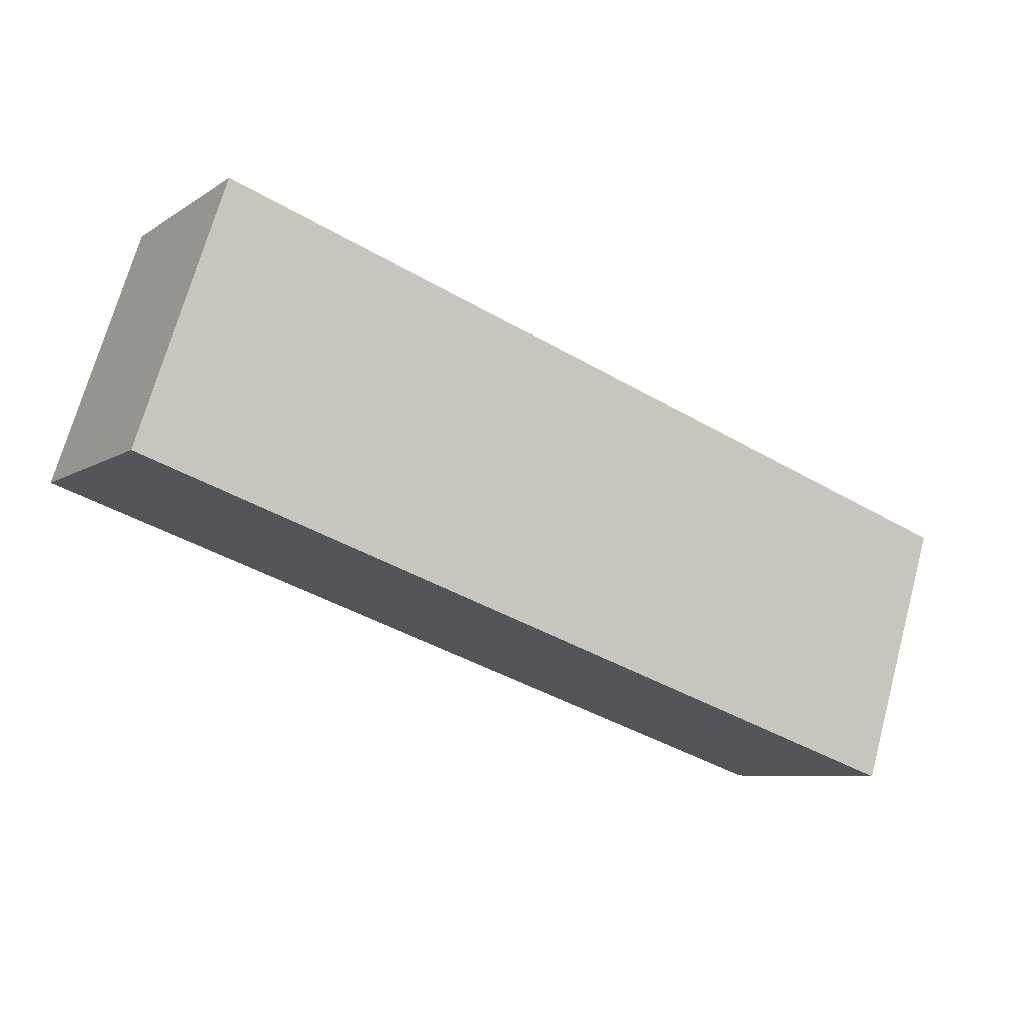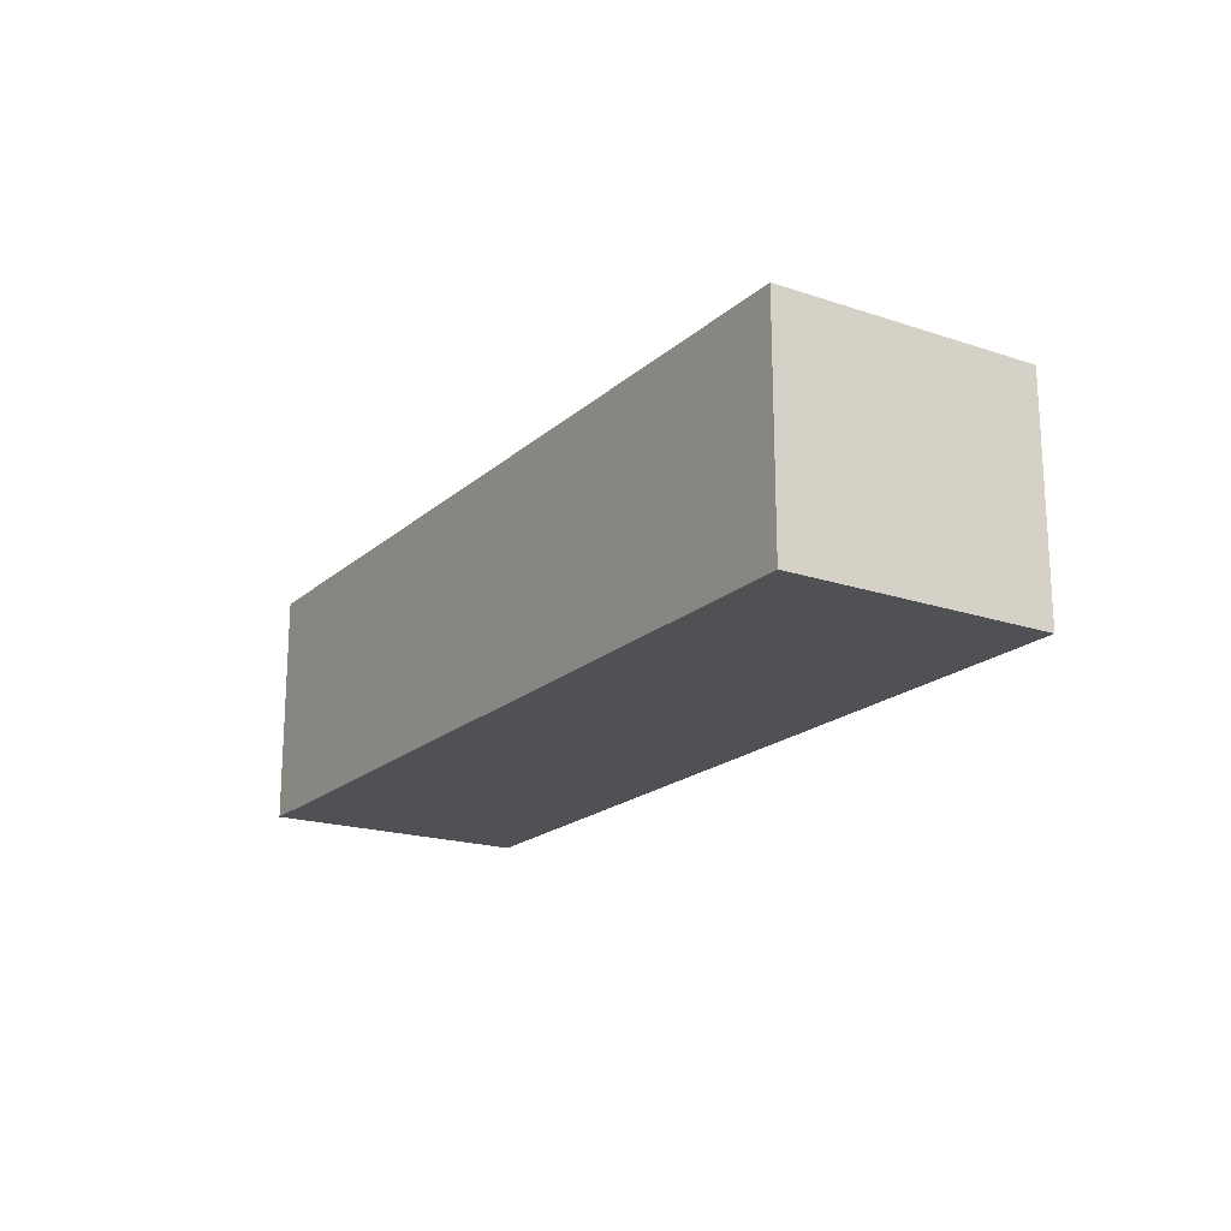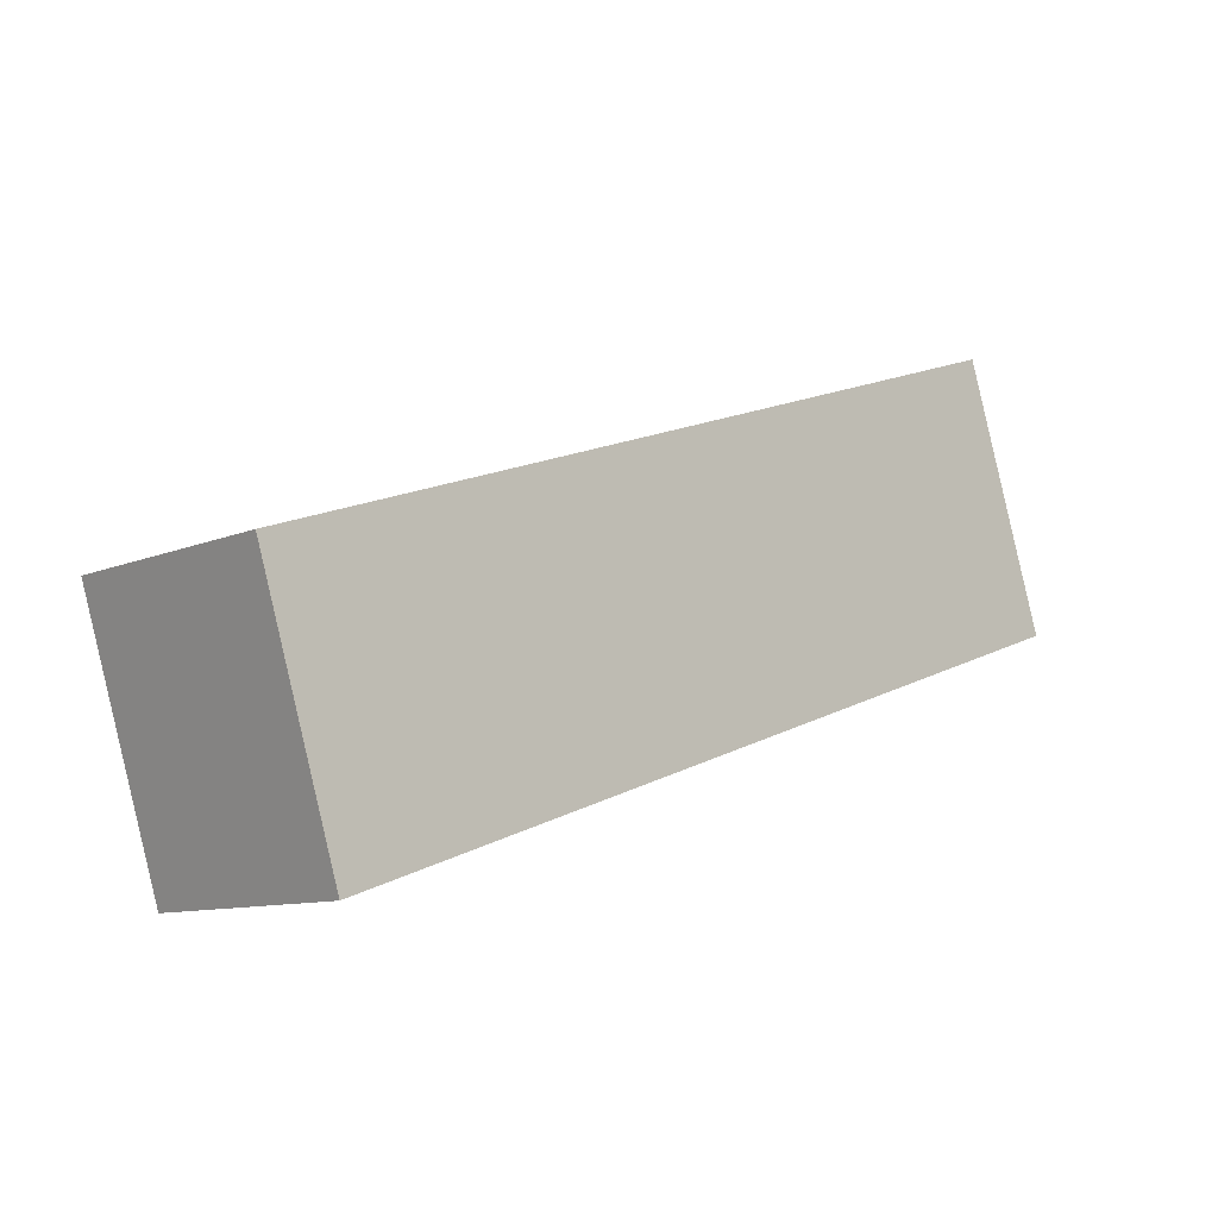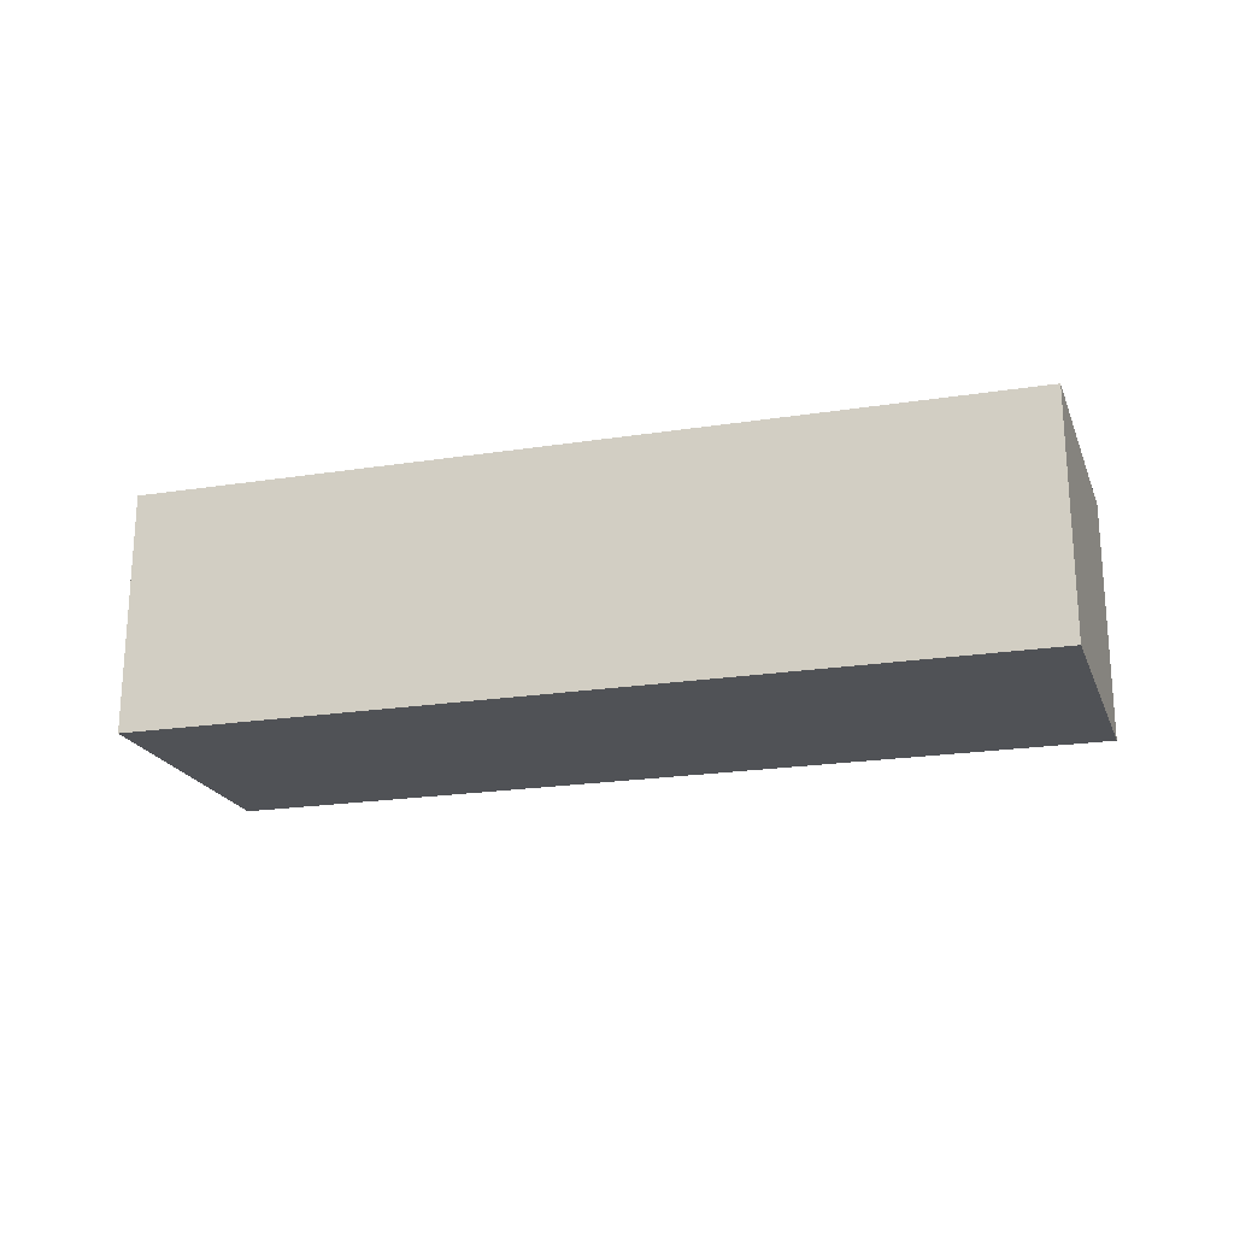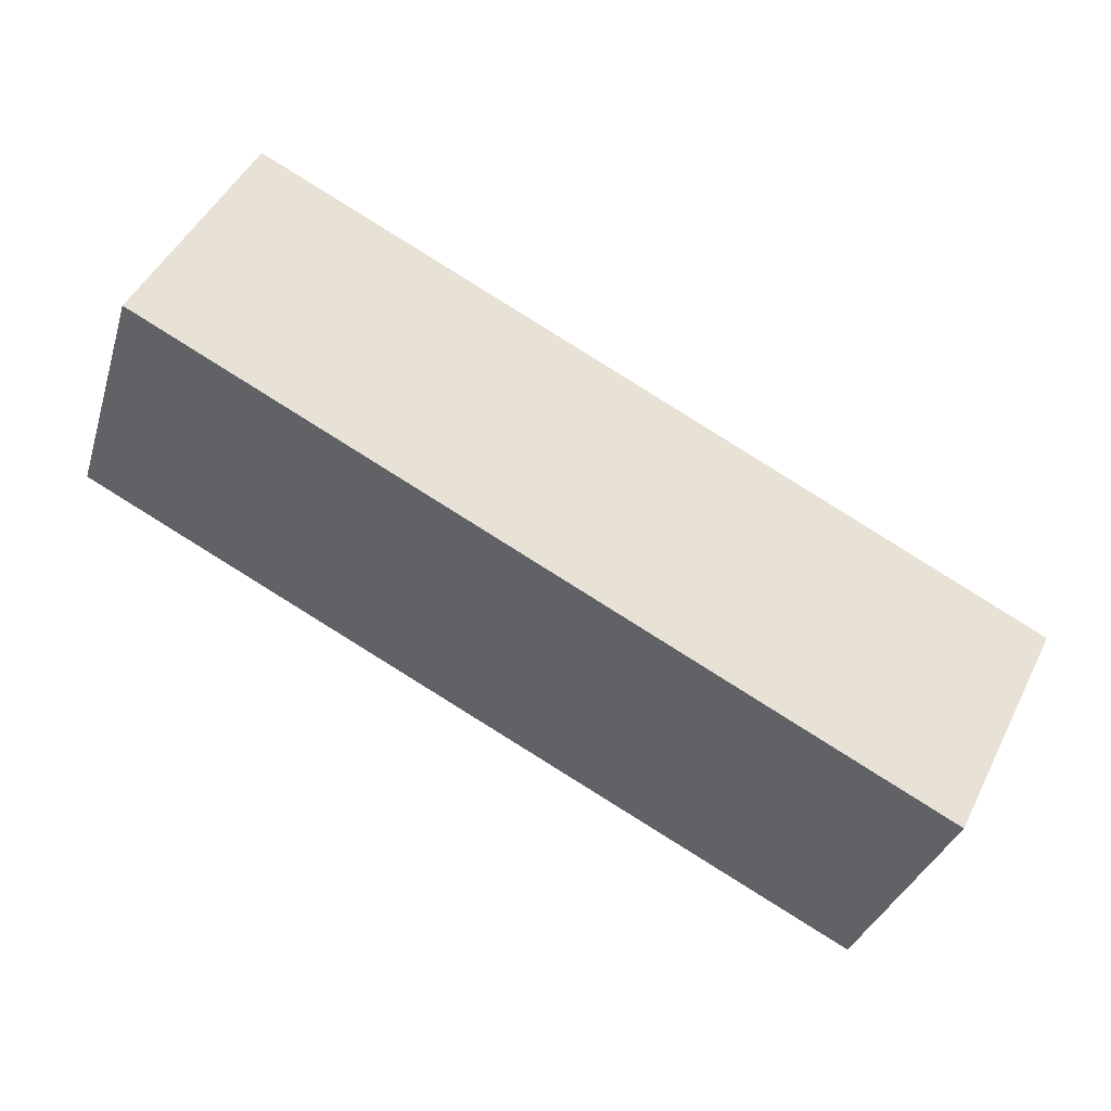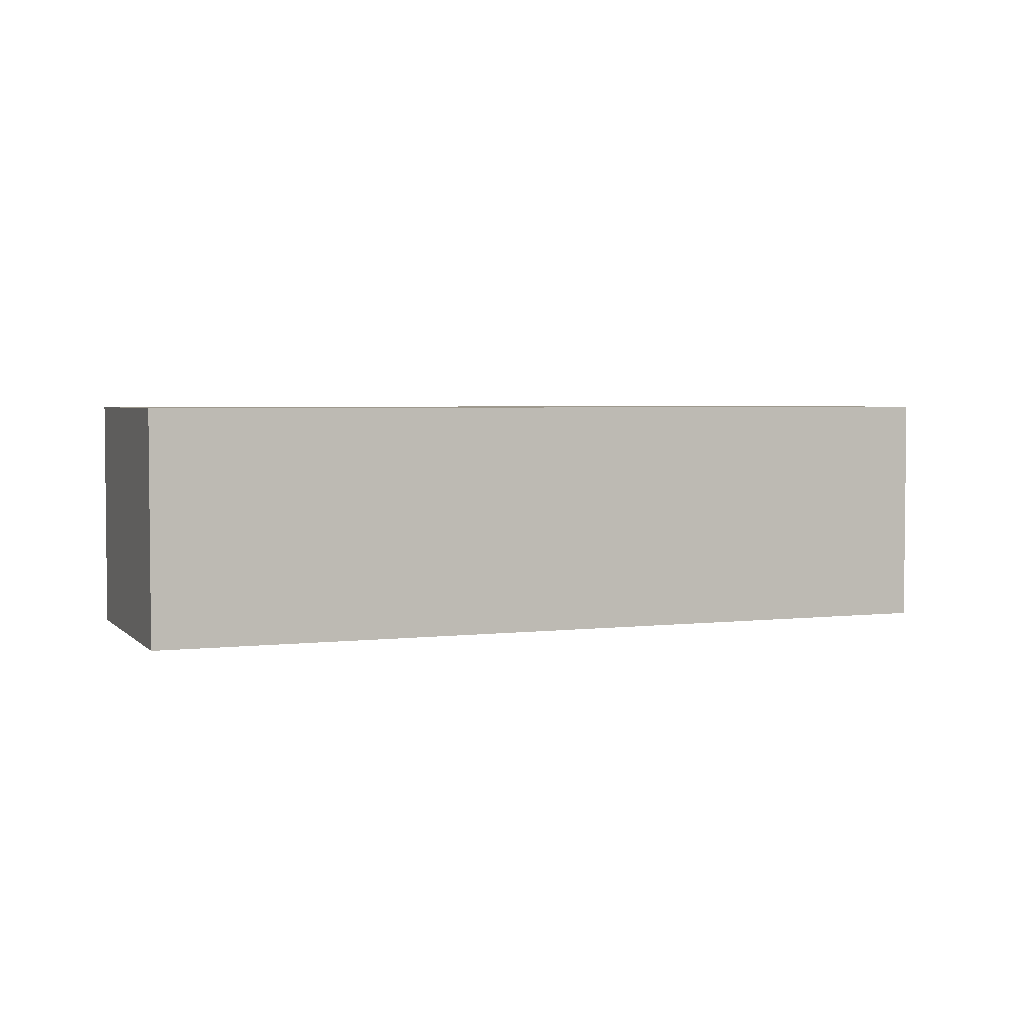
<metadata>
{"format":"obj","ext":"obj","renderer":"f3d","projection":"perspective","resolution":1024,"background":"white","views":[{"elev":-7.2,"azim":-29.7,"up":"+Z"},{"elev":-19.5,"azim":-103.6,"up":"+Y"},{"elev":-10.2,"azim":137.1,"up":"+Z"},{"elev":-20.7,"azim":35.1,"up":"+Y"},{"elev":48.7,"azim":25.9,"up":"+Z"},{"elev":3.5,"azim":-2.6,"up":"+Y"}]}
</metadata>
<code>
v  0 1.526 9.344e-17
v  5.826 1.526 -0.173
v  5.309 1.526 -1.841
v  0.559 1.526 1.667
v  5.309 1.127e-16 -1.841
v  0 0 0
v  0.559 -1.021e-16 1.667
v  5.826 1.059e-17 -0.173
g defaultobject
f 1 2 3
f 2 1 4
f 5 1 3
f 1 5 6
f 6 4 1
f 4 6 7
f 7 2 4
f 2 7 8
f 8 3 2
f 3 8 5
f 8 6 5
f 6 8 7

</code>
